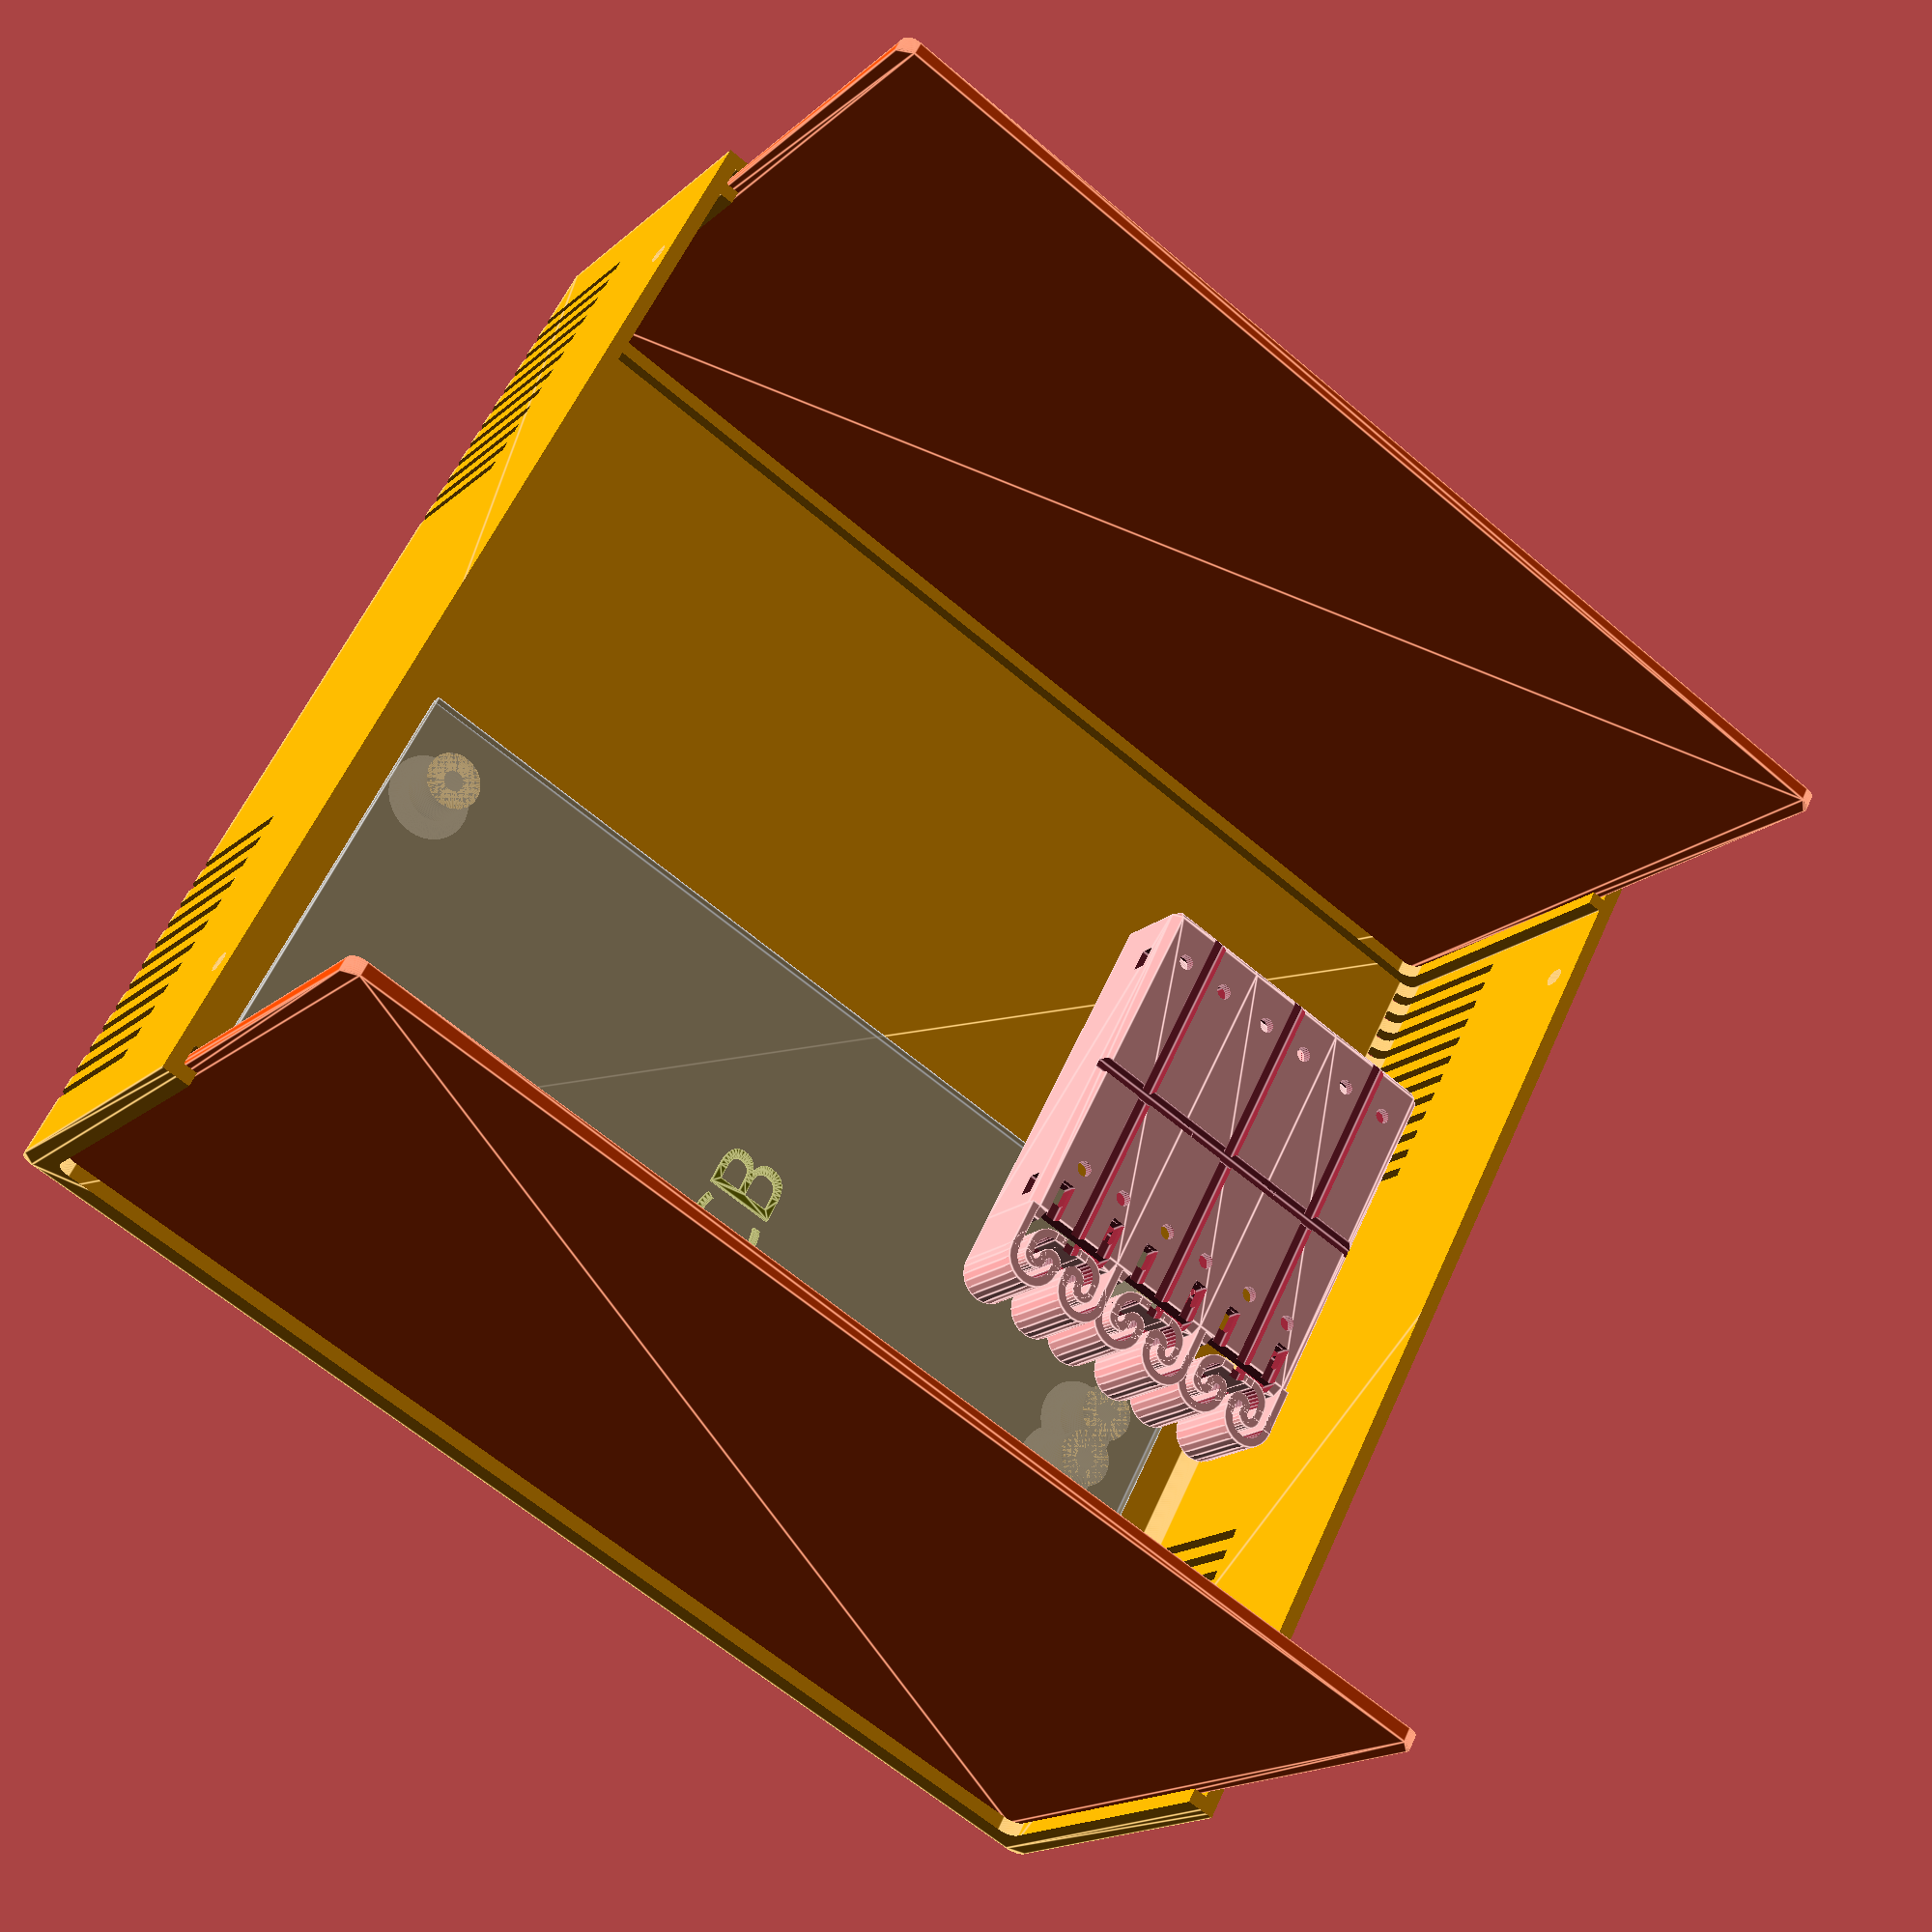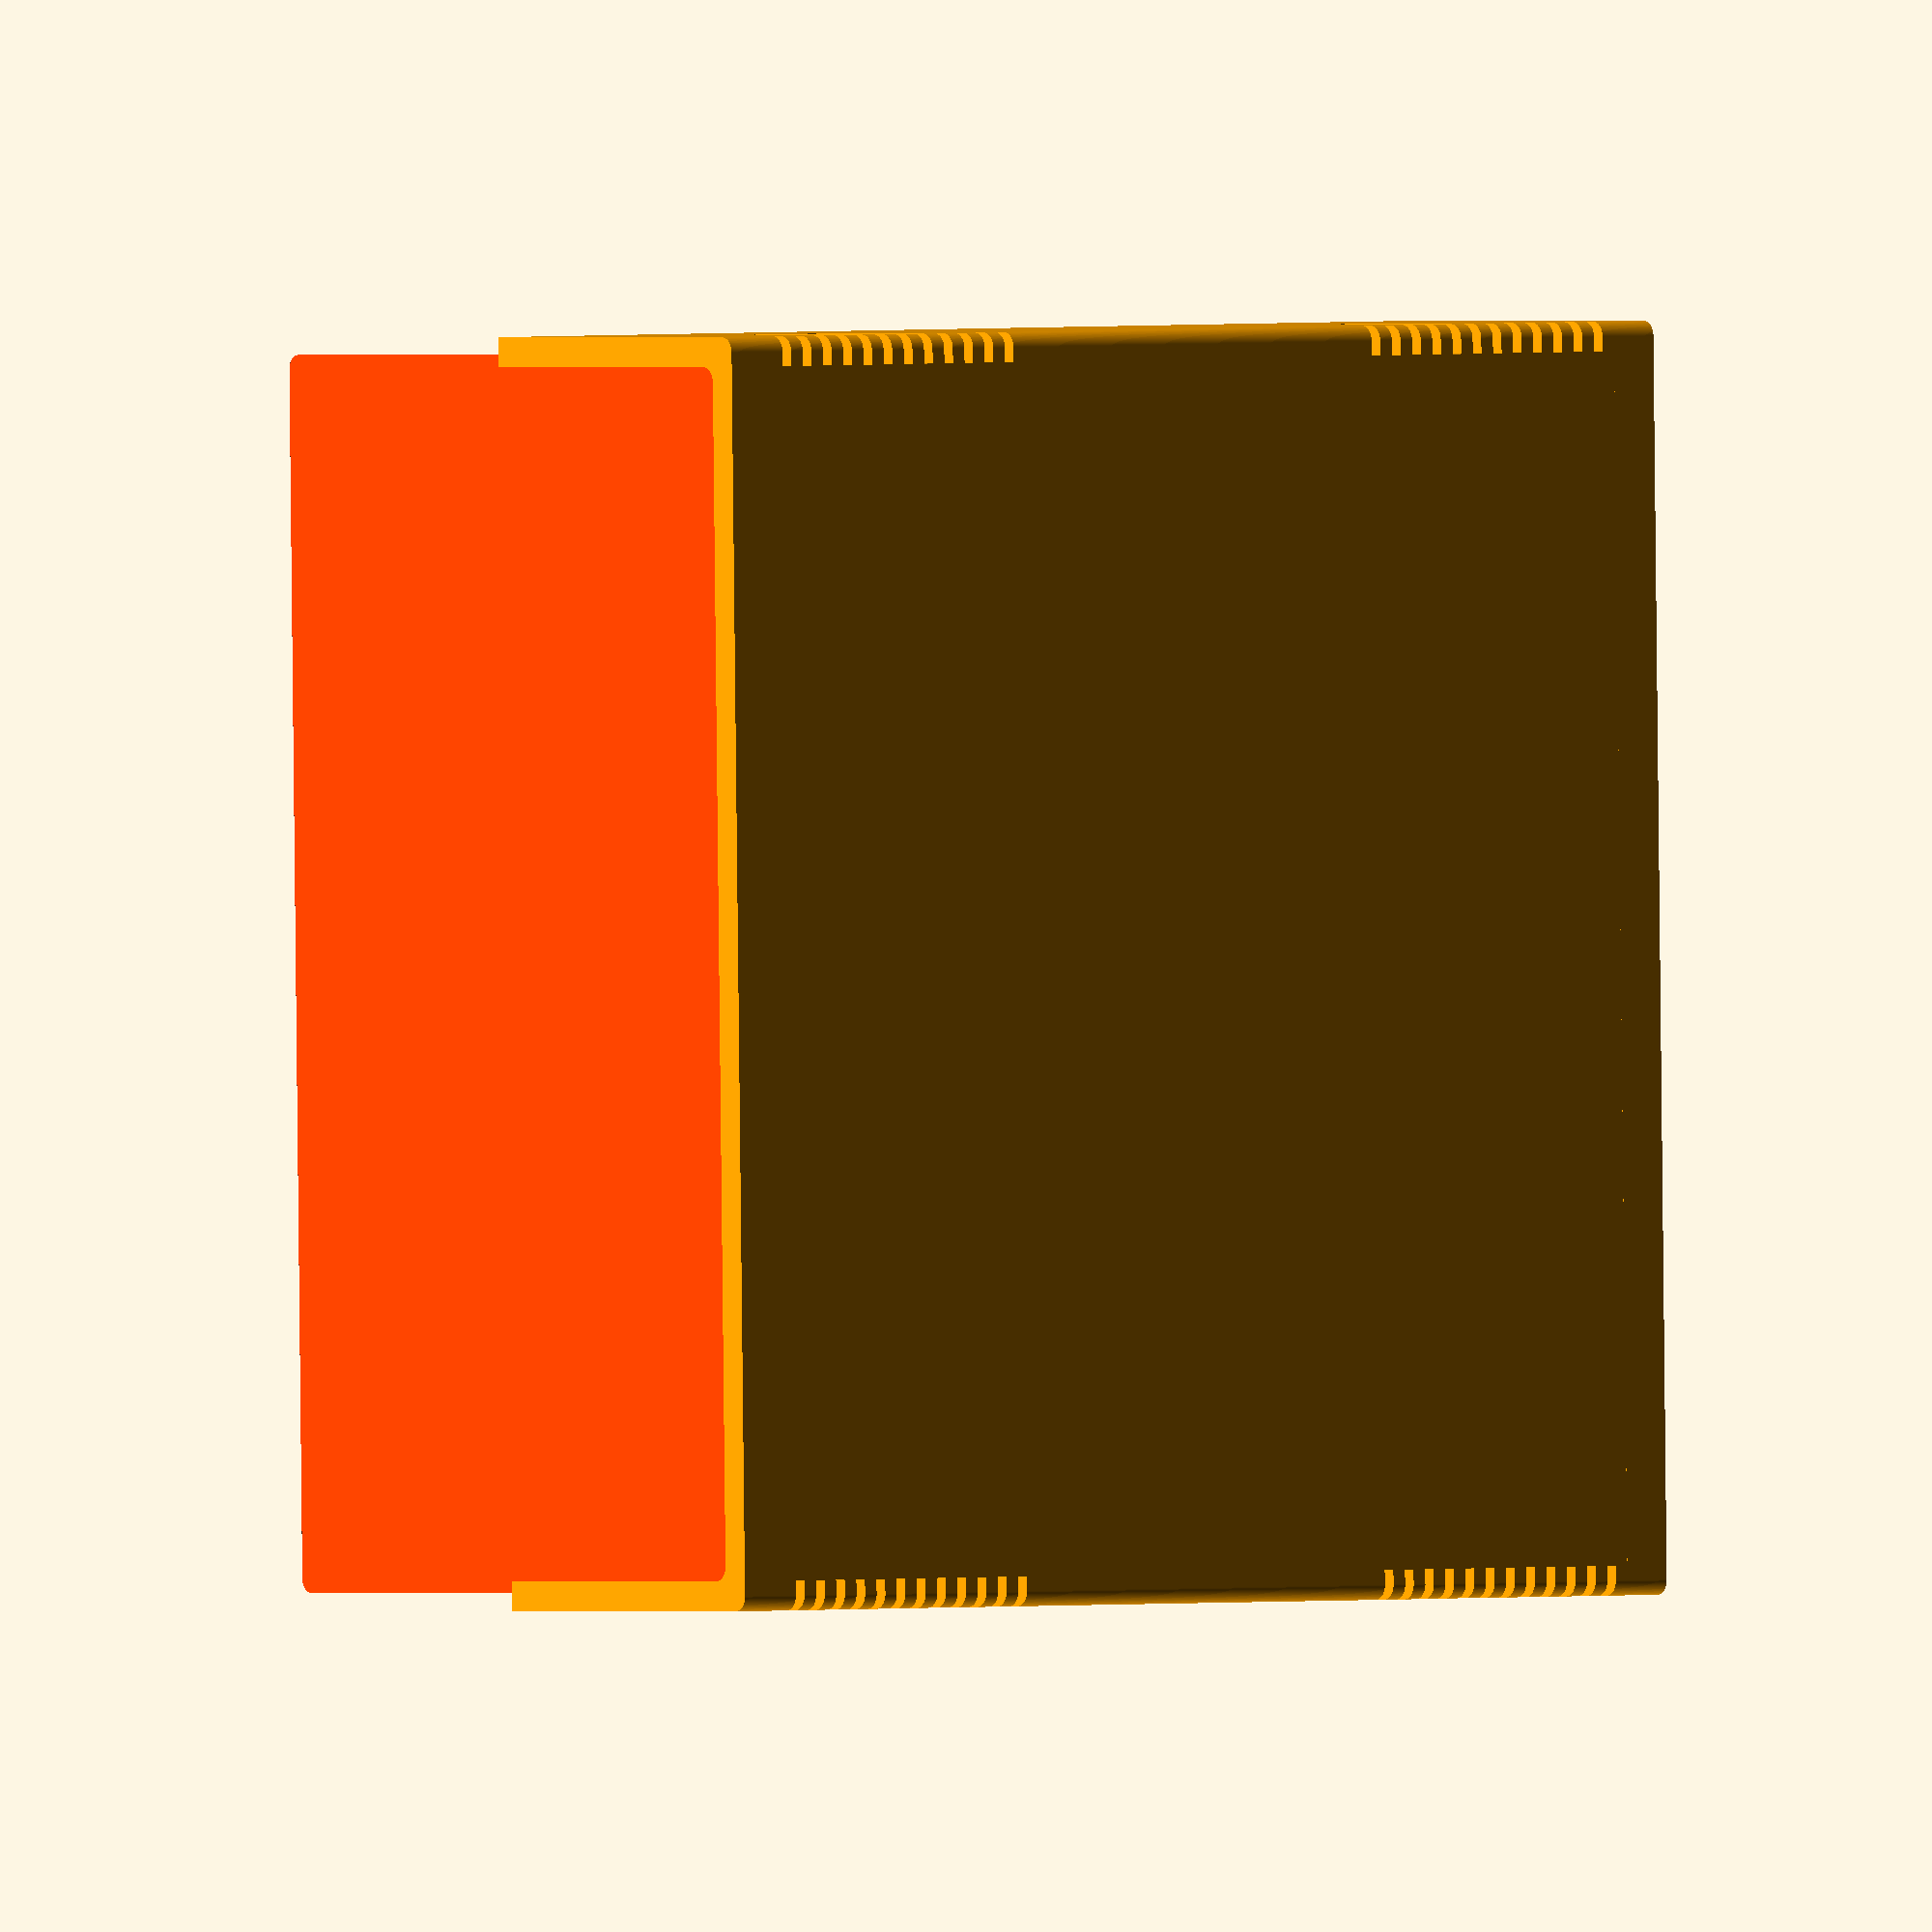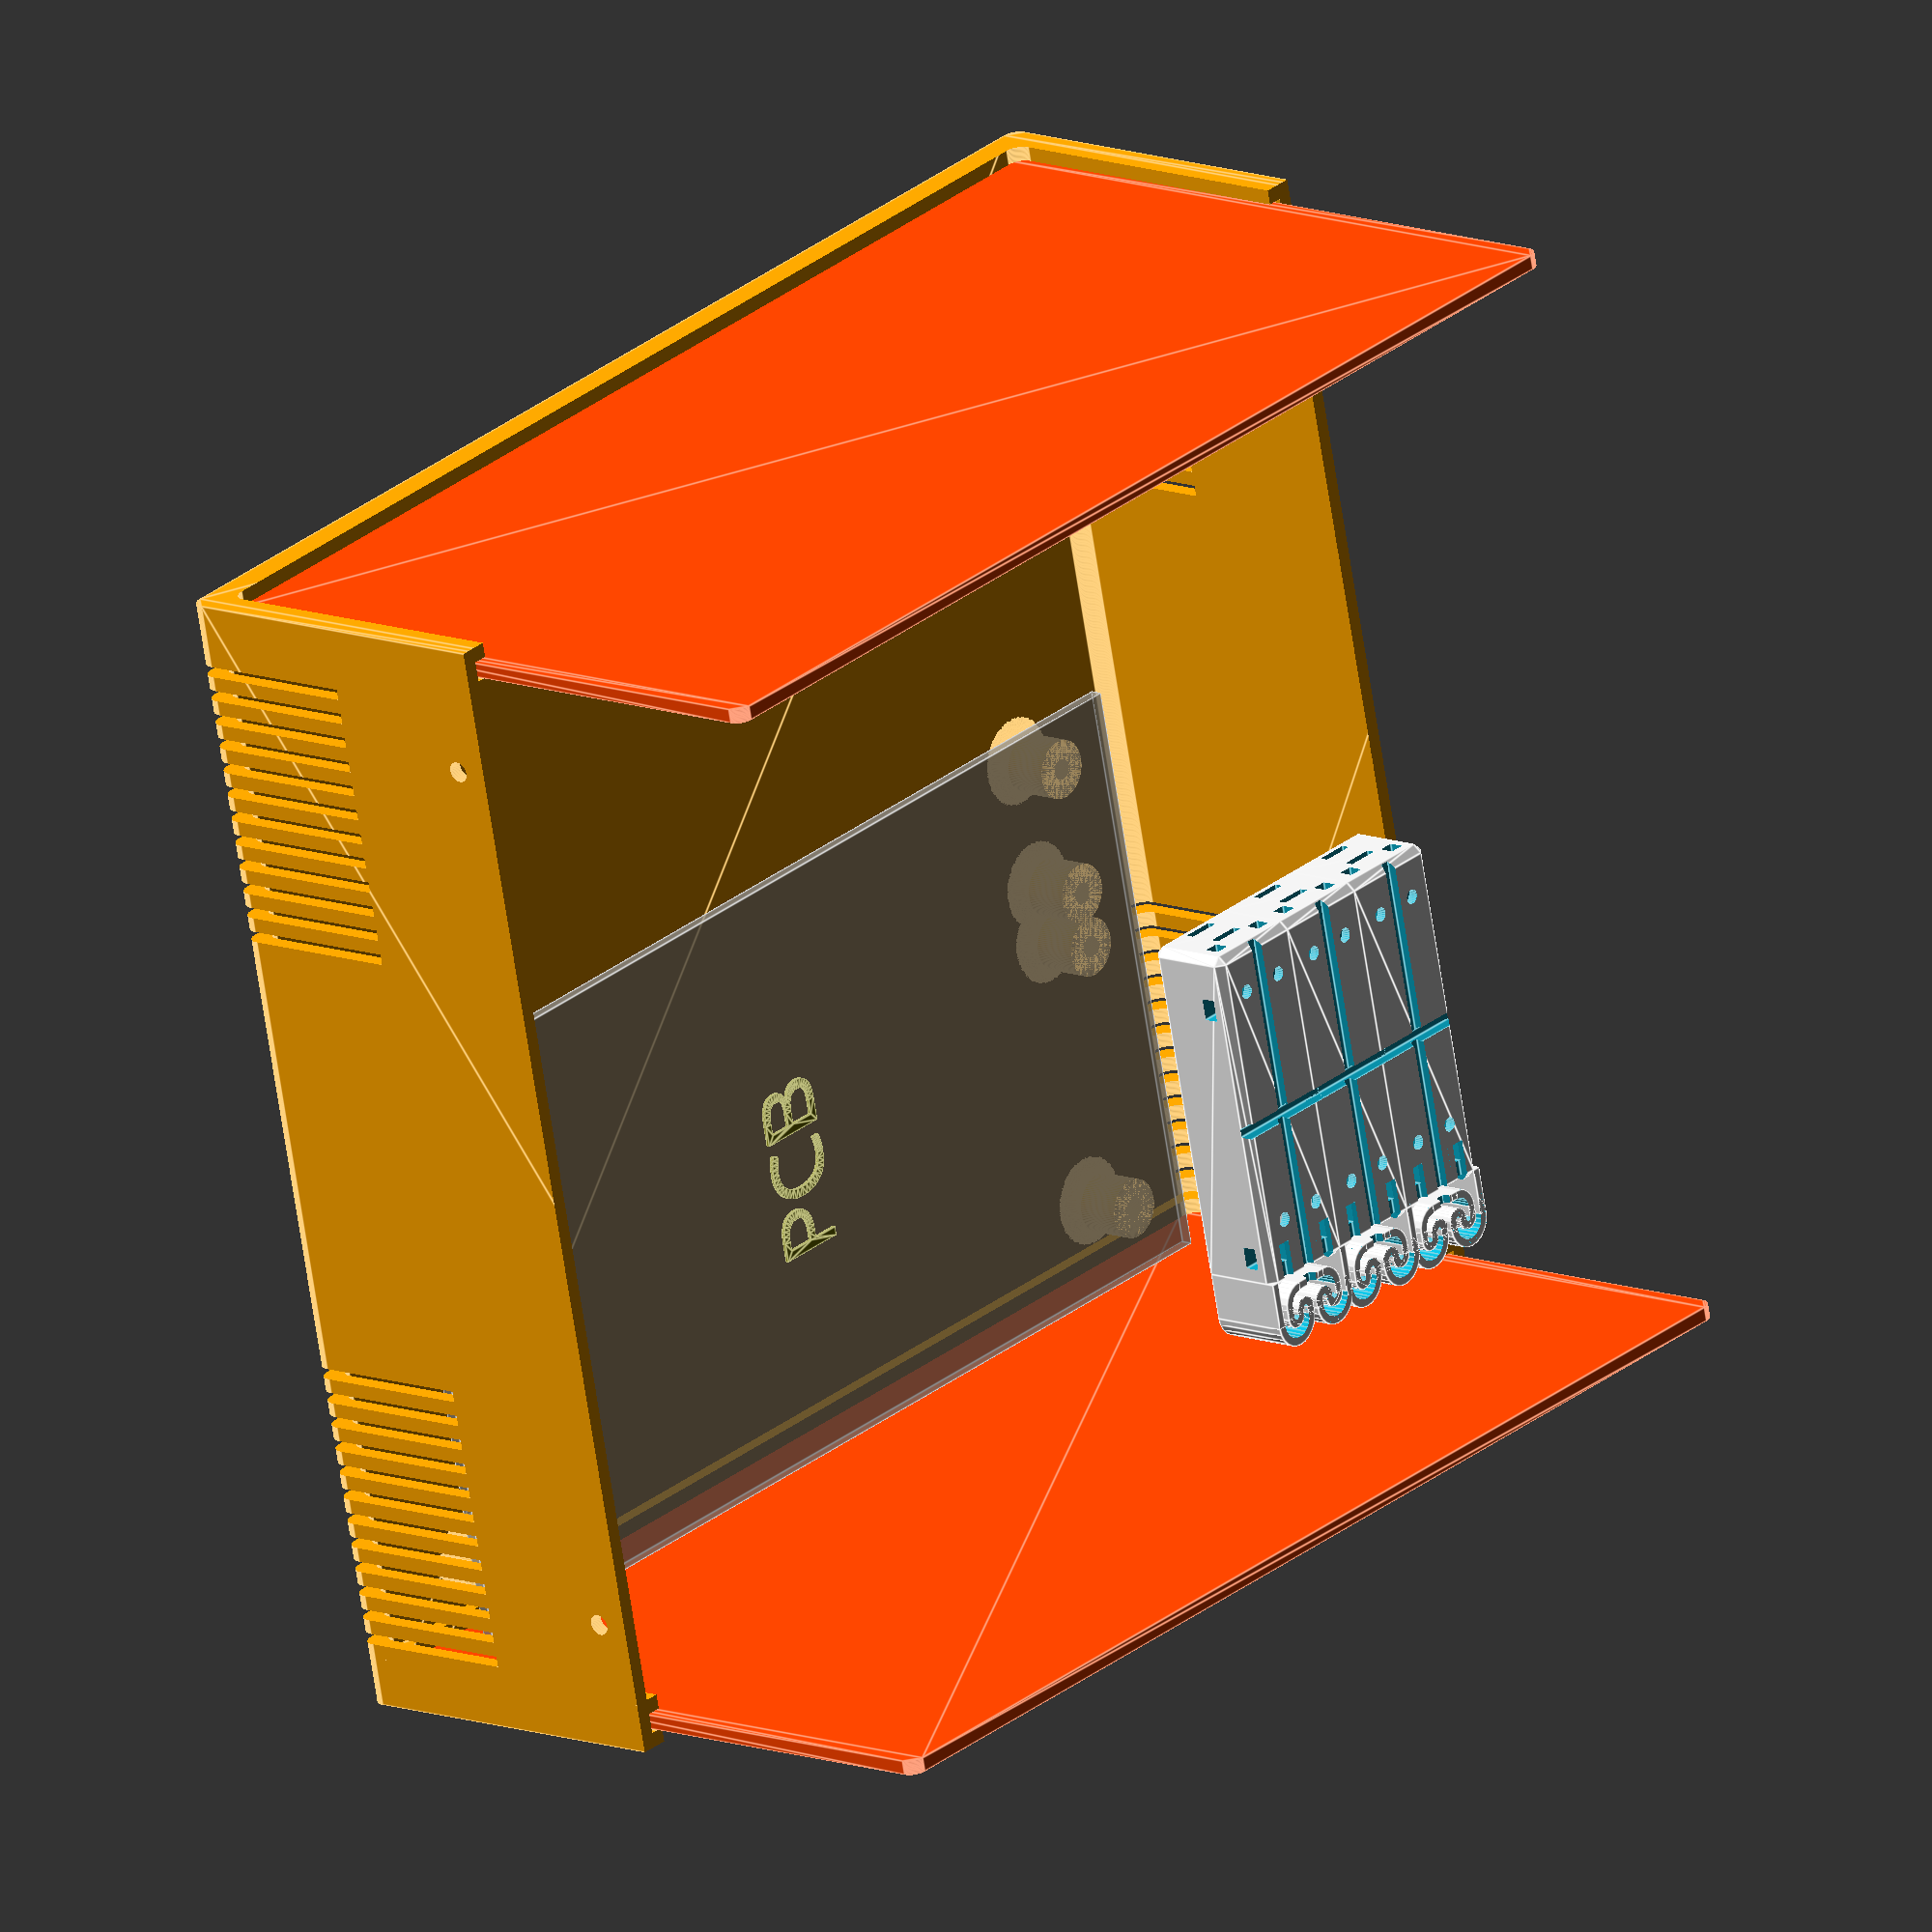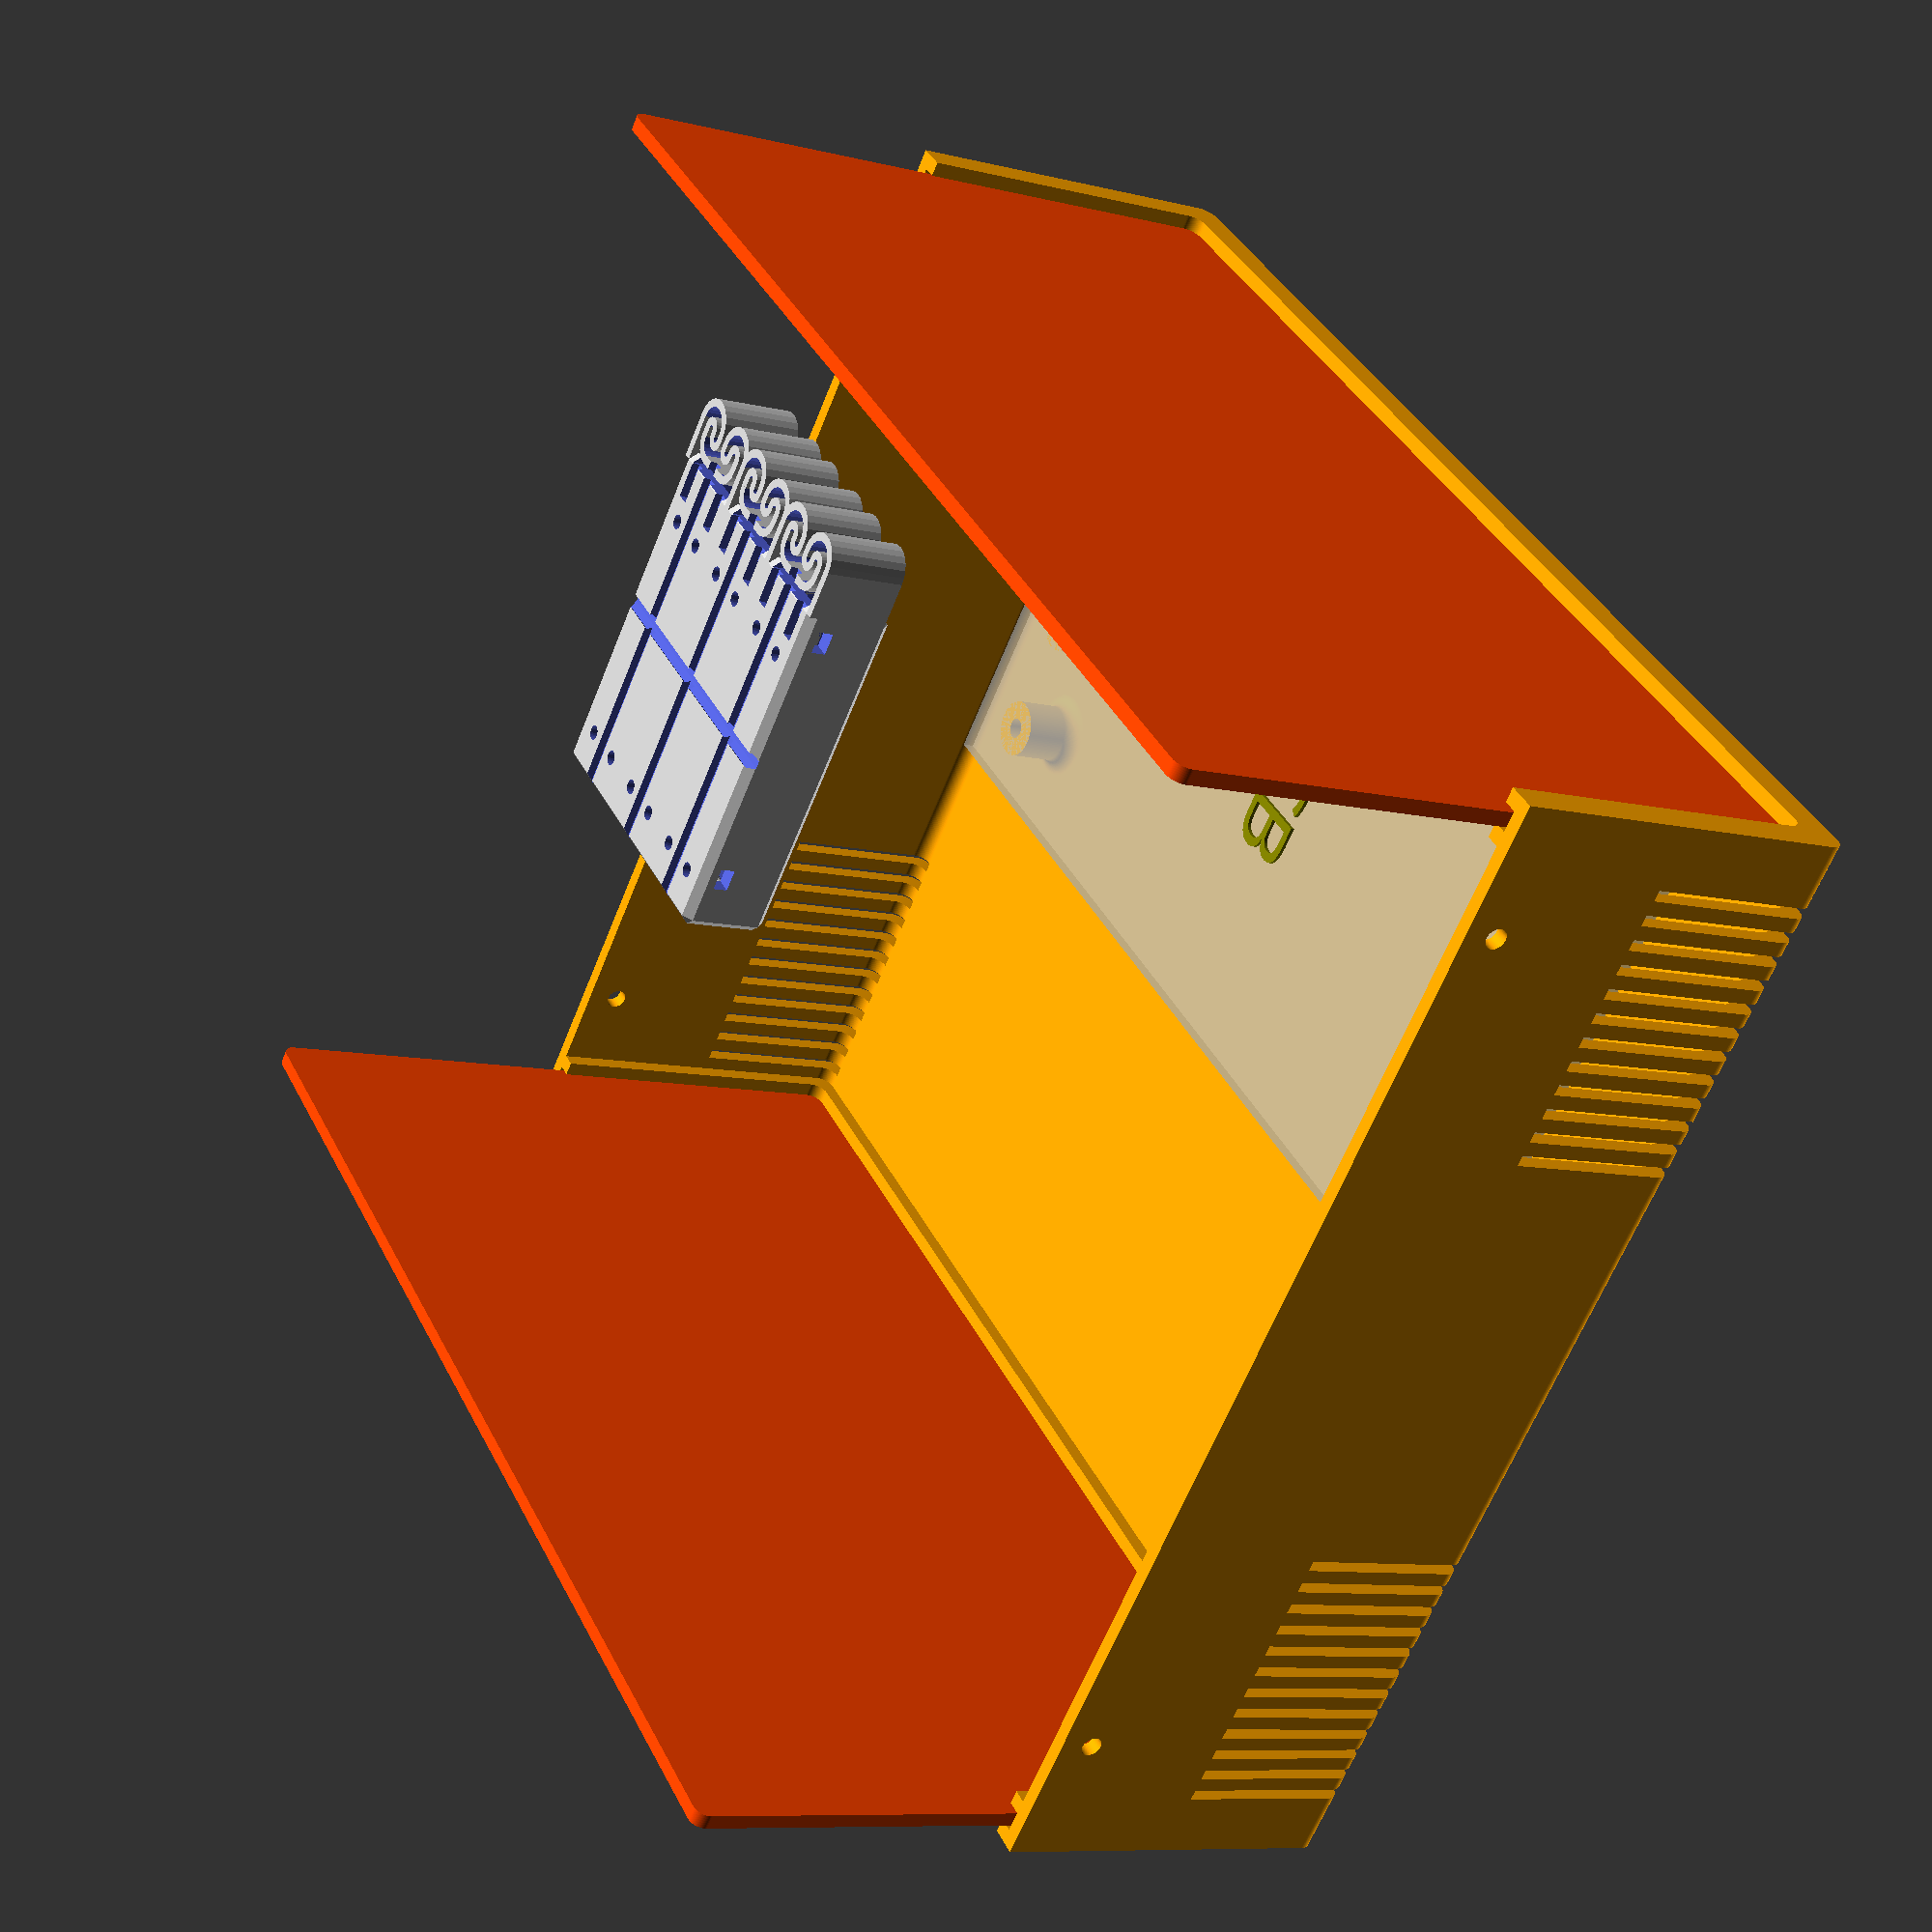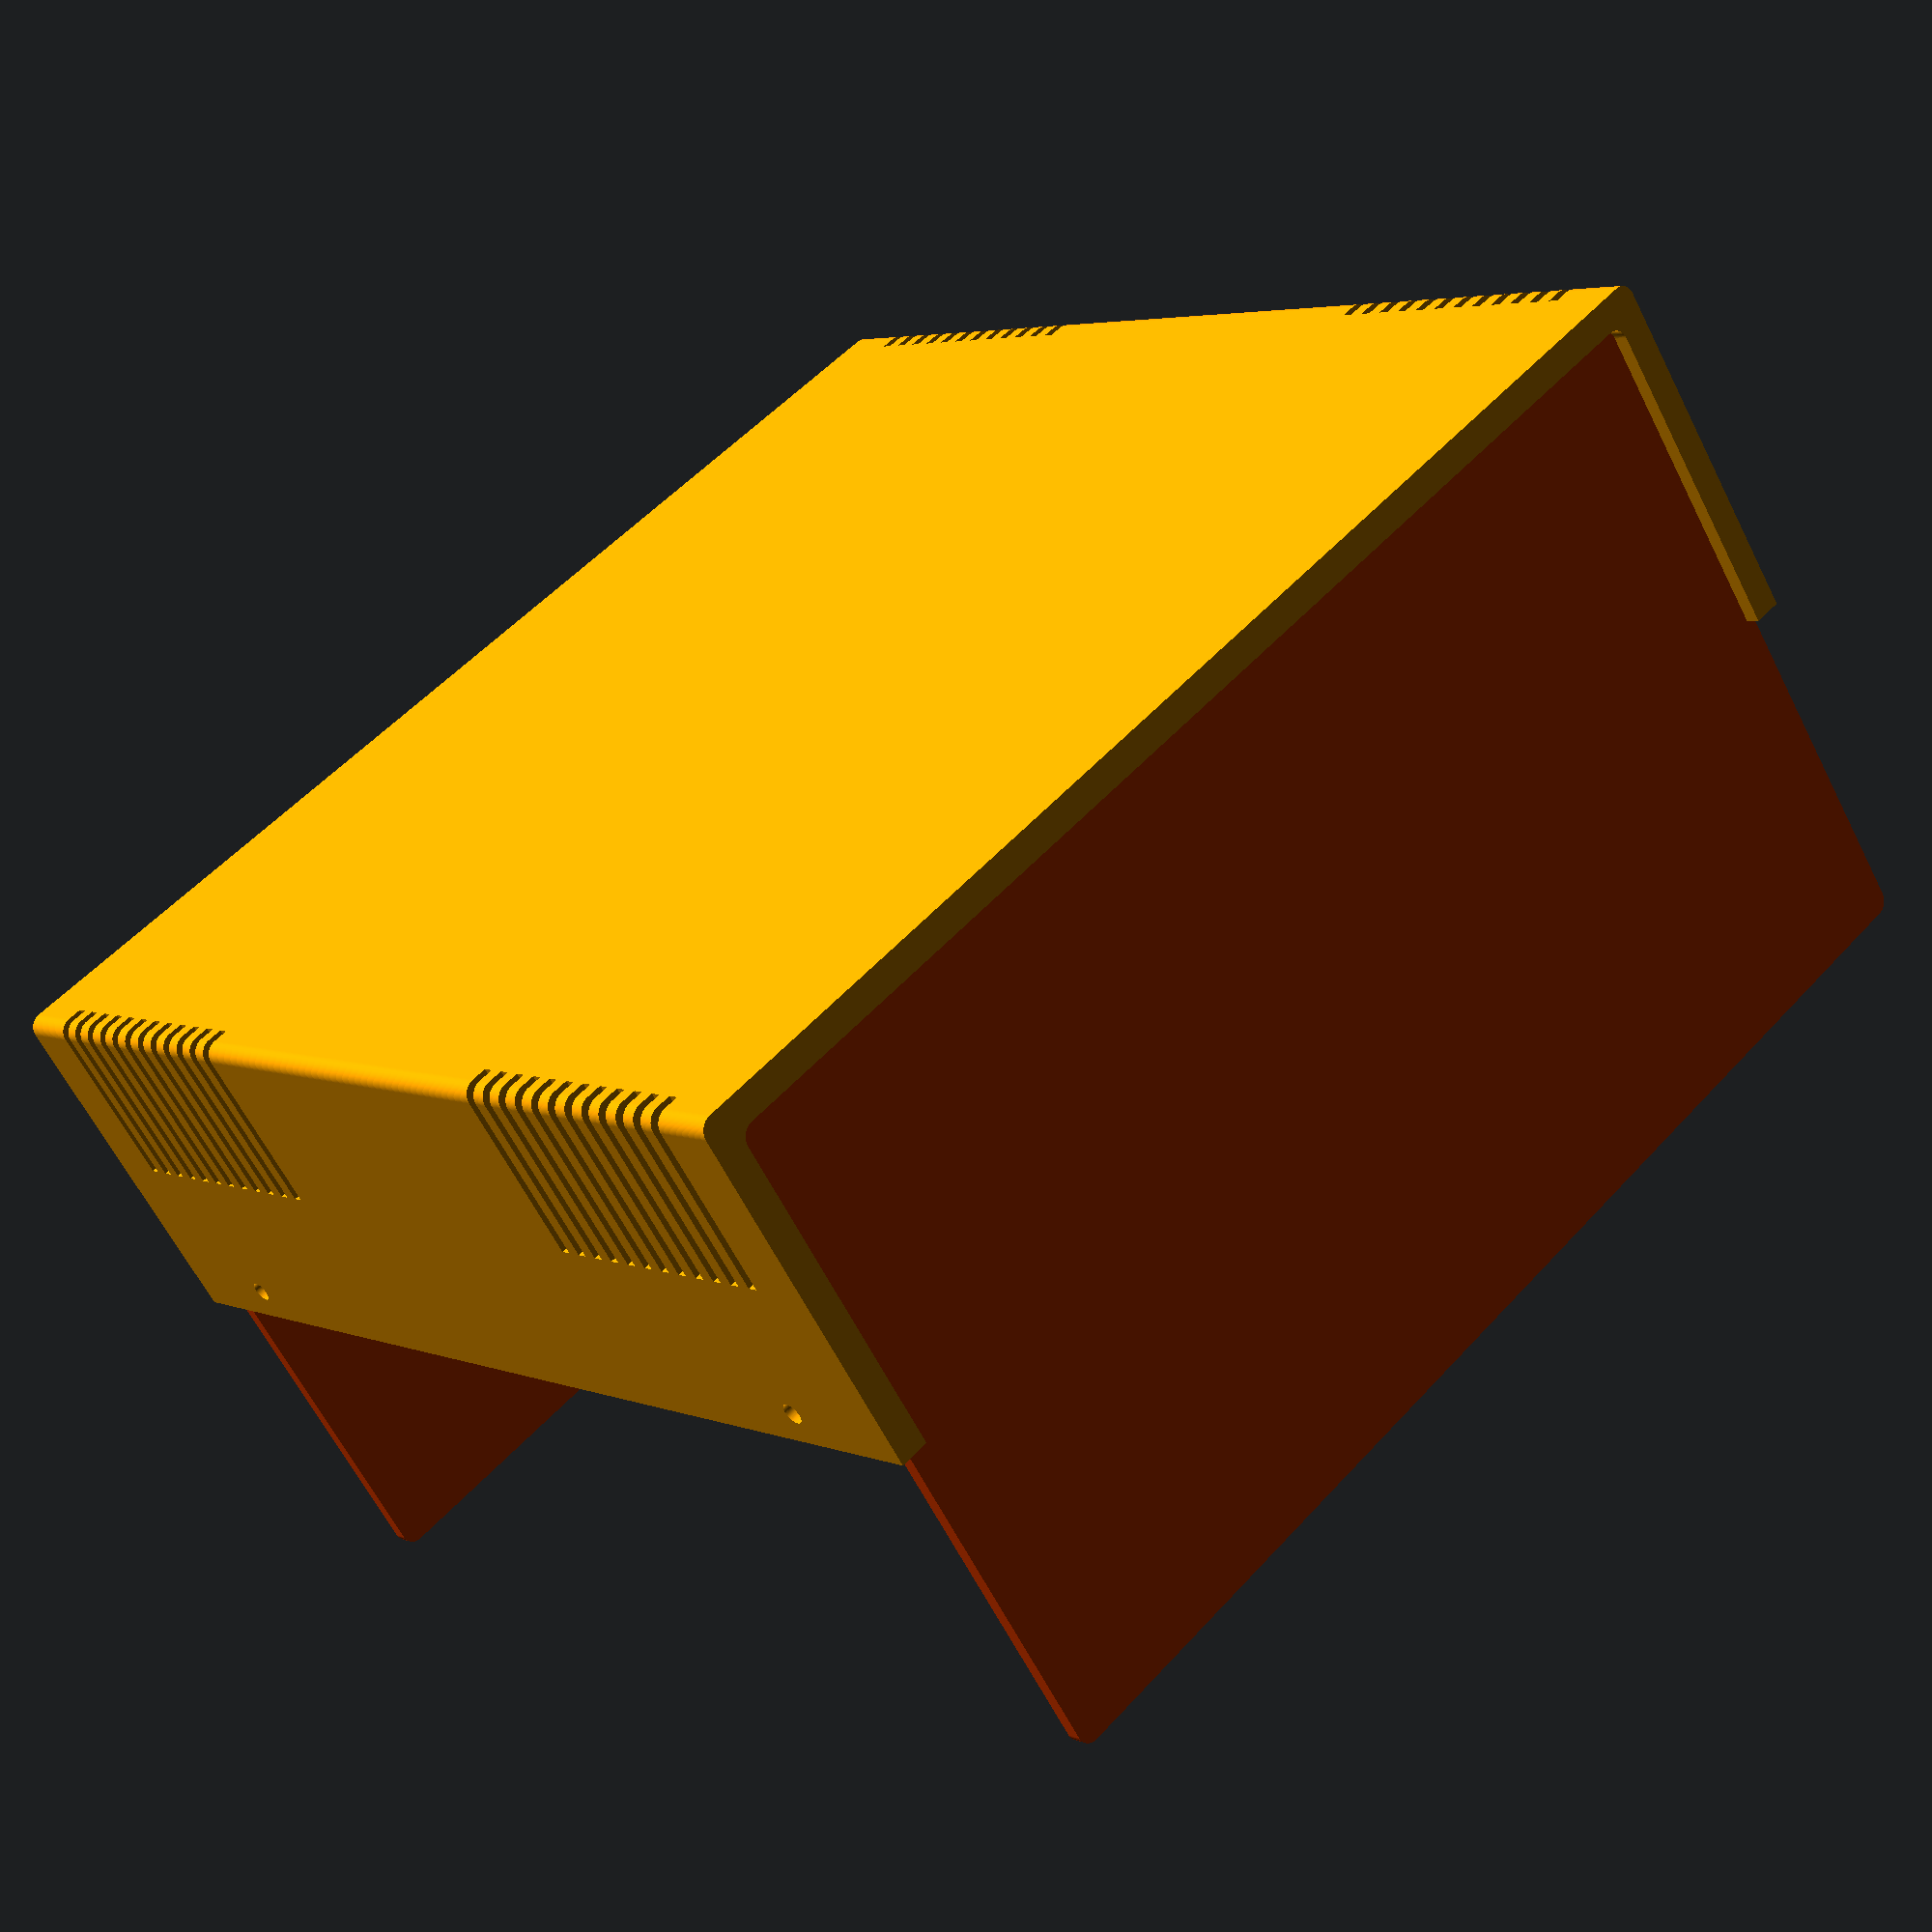
<openscad>
/* Box design originally by:
////////////////////////////////////////////////////////////////////
              -    FB Aka Heartman/Hearty 2016     -
              -   http://heartygfx.blogspot.com    -
              -       OpenScad Parametric Box      -
              -         CC BY-NC 3.0 License       -
////////////////////////////////////////////////////////////////////
Improved by jbebel:
http://github.com/jbebel/Ultimate-Box-Maker
To create a box, start by modifying the numerical parameters in the sections
below. This can be accomplished using a release of OpenSCAD newer than 2015.03.
As of the time of writing, this means that a development snapshot is required.
The Thingiverse Customizer may also potentially work, but at the time of
writing, it was inoperable.
The simplest choice is to hand-edit the .scad file. Feature toggles are
annotated with a comment. The other numerical parameters are measurements in
mm. Everything is parametrized, so if you double all the non-feature parameters
you will double the box size in every dimension. Certain parameters are derived
from other parameters. If you wish to override them, you may, but sensible
defaults have been chosen. Notably the design in this revision is particularly
PCB-centric, in that you should start with your PCB size and adjust the margins
around it to determine the box size. If you care more about the box size, you
can set the Length, Width, and Height explicitly, but read the comments around
them.
Once your box is sized appropriately, you can use the Panel modules to design
the holes and text for the front and back panels. Helper variables are provided
to assist you in positioning these holes relative to the PCB, if your holes are
for PCB-mounted components.
When you are ready to print, adjust the values in the "STL element to export"
section, and export each part one at a time.
Experimental options are provided for a screwless design, but these are
untested. In particular, the box fixation tabs may need thicknesses adjusted
in order to have the appropriate flexibility.
*/

// preview[view:north east, tilt:top diagonal]
//----------------------- Box parameters ---------------------------

/* [Box options] */
// - Wall thickness
Thick = 2;
// - Panel thickness
PanelThick = 2;
// - Font Thickness
FontThick = 0.5;
// - Filet Radius
Filet = 2;
// - 0 for beveled, 1 for rounded
Round = 1; // [0:No, 1:Yes]
// - Printer margin around interior cutouts
CutoutMargin = 0.3;
// - Margin between mating parts
PartMargin = 0.1;
// - PCB feet? (x4)
PCBFeet = 1; // [0:No, 1:Yes]
// - Decorations?
Decorations = 1; // [0:No, 1:Yes]
// - Decorations to ventilation holes
Vent = 1; // [0:No, 1:Yes]
// - Decoration-Holes width (in mm)
Vent_width = 1.5;
// - Tolerance (Panel/rails gap on one edge)
PanelThickGap = CutoutMargin + PartMargin;
PanelVerticalGap = PartMargin;
PanelHorizontalGap = CutoutMargin + PartMargin;


/* [Box Fixation Tabs] */
// - Side screw hole (or snap) diameter
ScrewHole = 2.2606;
// - Screw thread major diameter for outer shell
BoxHole = 2.8448;
// Thickness of fixation tabs
TabThick = 2;
// Back left tab
BLTab = 1; // [0:Bottom, 1:Top]
// Back right tab
BRTab = 1; // [0:Bottom, 1:Top]
// Front left tab
FLTab = 1; // [0:Bottom, 1:Top]
// Front right tab
FRTab = 1; // [0:Bottom, 1:Top]
// EXPERIMENTAL: Snap tabs
SnapTabs = 0; // [0:Screws, 1:Snaps]


/* [PCB options] */
// - PCB Length
PCBLength = 80;
// - PCB Width
PCBWidth = 144;
// - PCB Thickness
PCBThick = 1.6;
// You likely need to maintain |TabThick| margin on the left and right for tabs
// and whatnot.
// - Margin between front panel and PCB
FrontEdgeMargin = 70;
// - Margin between back panel and PCB
BackEdgeMargin = 0;
// - Margin between left wall and PCB
LeftEdgeMargin = 11;
// - Margin between right wall and PCB
RightEdgeMargin = 11;
// - Margin between top of PCB and box top.
TopMargin = 84;


/* [PCB_Feet] */
// - Foot height above box interior
FootHeight = 8;
// - Foot diameter
FootDia = 8;
// - Hole diameter, or peg for screwless design
FootHole = 2.2606; // tap size for #4 coarse-thread
// - EXPERIMENTAL Screwless design
Screwless = 0; // [0:Screws, 1:Screwless]
FootFilet = FootHeight/4;

// Foot centers are specified as distance from PCB back-left corner.
// X is along the "length" axis, and Y is along the "width" axis.
// - Foot 1 distance from back PCB edge
Foot1X = 8.1;
// - Foot 1 distance from left PCB edge
Foot1Y = 8.1;
// - Foot 2 distance from back PCB edge
Foot2X = 8.1;
// - Foot 2 distance from right PCB edge
Foot2YFromEdge = 8.1;
Foot2Y = PCBWidth - Foot2YFromEdge;
// - Foot 3 distance from front PCB edge
Foot3XFromEdge = 8.1;
Foot3X = PCBLength - Foot3XFromEdge;
// - Foot 3 distance from left PCB edge
Foot3Y = 8.1;
// - Foot 4 distance from front PCB edge
Foot4XFromEdge = 8.1;
Foot4X = PCBLength - Foot4XFromEdge;
// - Foot 4 distance from right PCB edge
Foot4YFromEdge = 8.1;
Foot4Y = PCBWidth - Foot4YFromEdge;
// - Foot 5 distance from back PCB edge
Foot5X = 46.1;
// - Foot 5 distance from left PCB edge
Foot5Y = 8.1;
// - Foot 6 distance from front PCB edge
Foot6XFromEdge = 26.1;
Foot6X = PCBLength - Foot6XFromEdge;
// - Foot 6 distance from left PCB edge
Foot6Y = 8.1;

/* [Case_Battery] */
// - Battery height above box interior
BatteryHeight = 8;
// - Battery diameter
BatteryDia = 8;
// - Hole diameter, or peg for screwless design
BatteryHole = 2.2606; // tap size for #4 coarse-thread
BatteryFilet = BatteryHeight/4;
// - Battery Length
BatteryLength = 70;
// - Battery Width
BatteryWidth = 70;
// - Margin between back panel and Battery
BackEdgeMarginBattery = 30;
// - Margin between left wall and Battery
LeftEdgeMarginBattery = 40;

/* [STL element to export] */
// - Top shell
TShell = 0; // [0:No, 1:Yes]
// - Bottom shell
BShell = 1; // [0:No, 1:Yes]
// - Front panel
FPanL = 1; // [0:No, 1:Yes]
// - Back panel
BPanL = 1; // [0:No, 1:Yes]
// - Battery case
BatteryCase = 1; // [0:No, 1:Yes]
// - Panel holes and text
PanelFeatures = 0; // [0:No, 1:Yes]



/* [Hidden] */
// - Shell color
Couleur1 = "Orange";
// - Panel color
Couleur2 = "OrangeRed";
// - Text color
TextColor = "White";
// - making decorations thicker if it is a vent to make sure they go through
// shell
// Add a small number to Thick in case Filet is 0.
Dec_Thick = Vent ? Thick*1.001 + Filet : Thick/2;
// Separate vents with a square pillar by default.
Dec_Spacing = Thick + Vent_width;
// X offset to center of first vent
Dec_Offset = Thick*2 + PanelThick + PanelThickGap*2 + Dec_Spacing - Vent_width/2;

// Resolution based on Round parameter. Set this first number to something
// smaller to speed up processing. It should always be a multiple of 4.
Resolution = Round ? 100: 4;

/* Calculate box dimensions from PCB. If you want a more box-centric design
   where the outer diameter of the box matters more than the margins around
   the PCB you can set these manually. The PCB will still be placedaccording
   to the left and back margins, and if you want to use the screwless box
   design, you will need to set the TopMargin to
   (Height - Thick*2 - FootHeight - PCBThick)
*/
Length = PCBLength + FrontEdgeMargin + BackEdgeMargin + ((Thick + PanelThick + PanelThickGap*2)*2);
Width = PCBWidth + LeftEdgeMargin + RightEdgeMargin + Thick*2;
Height = FootHeight + PCBThick + TopMargin + Thick*2;
echo("Box: ", Length=Length, Width=Width, Height=Height);
// X position inset of mounting holes and tabs
MountInset = Thick*3 + PanelThick + PanelThickGap*2 + ScrewHole*4;

// Calculate panel dimensions from box dimensions.
PanelWidth = Width - Thick*2 - PanelHorizontalGap*2;
PanelHeight = Height - Thick*2 - PanelVerticalGap*2;


/*  Panel Manager
    Use the below 4 modules to produce holes and text on the front and back
    panels. The holes modules should contain instances of SquareHole or
    CylinderHole defined later in this file. The text modules should contain
    instances of LText or CText defined later in this file. It is
    recommended to use variables that you define for your needs to create
    the size and positions of these objects.
*/

// Calculate board-relative positions with respect to the panel, for
// convenience in placing panel elements.
TopOfBoardWRTPanel = FootHeight + PCBThick - PanelVerticalGap;
LeftEdgeOfBoardWRTFPanel = LeftEdgeMargin - PanelHorizontalGap;
LeftEdgeOfBoardWRTBPanel = RightEdgeMargin - PanelHorizontalGap;
// Visible panel edges
PanelBottomEdge = Thick - PanelVerticalGap;
PanelTopEdge = PanelHeight - Thick + PanelVerticalGap;
PanelLeftEdge = Thick - PanelHorizontalGap;
PanelRightEdge = PanelWidth - Thick + PanelHorizontalGap;


// Holes for front panel
module FPanelHoles() {
    // SquareHole(On/Off, Xpos,Ypos,Length,Width,Filet)
    SquareHole(1, LeftEdgeOfBoardWRTFPanel +33, TopOfBoardWRTPanel, 8, 14, 1);
}


// Text for front panel
module FPanelText() {
    // LText(On/Off, Xpos, Ypos, "Font", Size, "Text", "HAlign", "VAlign")
    LText(1, LeftEdgeOfBoardWRTFPanel +27.5, TopOfBoardWRTPanel +17, "Arial Black", 6, "H2O", HAlign="left");
}


// Holes for back panel
module BPanelHoles() {
	// SquareHole(On/Off, Xpos,Ypos,Length,Width,Filet)
    SquareHole(1, LeftEdgeOfBoardWRTBPanel + 14, TopOfBoardWRTPanel, 16, 14, 1);
	CylinderHole(1, LeftEdgeOfBoardWRTBPanel + 70, TopOfBoardWRTPanel + 7.5, 5 + PartMargin*2);
}


// Text for back panel
module BPanelText() {
	// LText(On/Off, Xpos, Ypos, "Font", Size, "Text", "HAlign", "VAlign")
    LText(1, LeftEdgeOfBoardWRTBPanel + 22.5, TopOfBoardWRTPanel + 17, "Arial Black", 6, "LAP");
    LText(1, LeftEdgeOfBoardWRTBPanel + 70, TopOfBoardWRTPanel + 17, "Arial Black", 6, "PWR");
}


// ------- You probably don't need to modify anything below this line. --------


/* Generic rounded box
    Produces a box of the specified dimensions. Corners are rounded
    according to Filet and Resolution parameters.
    Arguments:
    xshrink: the amount to reduce the length on one end compared to the full
        length
    yzshrink: the amount to reduce the width or height on one edge compared
        to the full box
*/
module RoundBox(xshrink=0, yzshrink=0) {
    Filet = (Filet > Thick*2) ? Filet - yzshrink : Filet;
    translate([xshrink, yzshrink, yzshrink]) {
        rotate([90, 0, 90]) {
            linear_extrude(height=Length - xshrink*2) {
                translate([Filet, Filet, 0]) {
                    offset(r=Filet, $fn=Resolution) {
                        square([Width - 2*yzshrink - 2*Filet, Height - 2*yzshrink - 2*Filet]);
                    }
                }
            }
        }
    }
}


/*  MainBox: Main box module
    This module produces the simple main box half. No feet, tabs, vents or
    fixation is applied here.
*/
module MainBox() {
    difference() {
        union() {
            // Makes a hollow box with walls of Thick thickness.
            difference() {
                RoundBox();
                RoundBox(xshrink=Thick, yzshrink=Thick);
            }
            // Makes interior backing for panel as a wall
            difference() {
                RoundBox(xshrink=(Thick + PanelThick + PanelThickGap*2), yzshrink=Thick/2);
                RoundBox(xshrink=(Thick*2 + PanelThick + PanelThickGap*2));
            }
        }
        // Remove the top half
        translate([-Thick, -Thick, Height/2]) {
            cube([Length + Thick*2, Width + Thick*2, Height]);
        }
        // Remove the center for panel visibility.
        RoundBox(xshrink=-Thick, yzshrink=Thick*2);
    }
}


/*  decoration: a single box decoration
*/
module decoration() {
    translate([-Vent_width/2, -Thick, -Thick]) {
        cube([Vent_width, Dec_Thick + Thick, Height/4 + Thick]);
    }
}


/* LeftDecorations: left decorations module
    Produces the decorations/vents for just the left side of the box.
    These can be rotated and translated for the right side.
*/
module LeftDecorations() {
    for (i=[0 : Dec_Spacing : Length/4]) {
        translate([Dec_Offset + i, 0, 0]) {
            decoration();
        }
        translate([Length - Dec_Offset - i, 0, 0]) {
            decoration();
        }
    }
}


/*  Decorations: decorations module
    This module produces the box vents or decorations.
*/
module Decorations() {
    LeftDecorations();
    // Mirror for the right side decorations
    translate([0, Width, 0]) {
        mirror([0, 1, 0]) {
            LeftDecorations();
        }
    }
}


/*  Coque: Shell module
    This module takes no arguments, but produces a box shell. This is half
    the box, including slots for end panels, rounded corners according to
    Filet and Resolution, and vents/decorations according to parameters.
*/
module Coque() {
    color(Couleur1) {
        difference() {
            MainBox();
            if (Decorations) {
                Decorations();
            }
        }
    }
}


/*  tab: tab module
    Produces a single box fixation tab with screw hole or snap button
*/
module tab() {
    translate([0, Thick, Height/2]) {
        rotate([90, 0, 180]) {
            difference() {
                linear_extrude(TabThick) {
                    difference() {
                        circle(r=4*ScrewHole, $fn=6);
                        if (!SnapTabs) {
                            translate([0, ScrewHole*2, 0]) {
                                circle(d=ScrewHole, $fn=100);
                            }
                        }
                    }
                }
                translate([-4*ScrewHole, -ScrewHole, TabThick]) {
                    rotate([90+45, 0, 0]) {
                        cube([8*ScrewHole, 3*ScrewHole, 5*ScrewHole]);
                    }
                }
                translate([-4*ScrewHole, 0, -PartMargin]) {
                    cube([8*ScrewHole,4*ScrewHole,PartMargin*2]);
                }
            }
            if (SnapTabs) {
                translate([0, ScrewHole*2, PartMargin]) {
                    difference() {
                        sphere(d=(ScrewHole - PartMargin*2), $fn=100);
                        translate([0, 0, ScrewHole/2 + TabThick/2]) {
                            cube(ScrewHole, center=true);
                        }
                    }
                }
            }
        }
    }
}


/*  Tabs: tabs module
    This module produces the wall fixation box tabs.
    Tabs are produced according to the parameters for XXTab indicating top
    or bottom.
    Arguments:
        top: 0 for bottom shell tabs. 1 for top shell tabs. defaults to bottom.
*/
module Tabs(top=0) {
    color(Couleur1) {
        if (BLTab == top) {
            translate([MountInset, 0, 0]) {
                tab();
            }
        }
        if (FLTab == top) {
            translate([Length - MountInset, 0, 0]) {
                tab();
            }
        }
        if (BRTab == top) {
            translate([MountInset, Width, 0]) {
                rotate([0, 0, 180]) {
                    tab();
                }
            }
        }
        if (FRTab == top) {
            translate([Length - MountInset, Width, 0]) {
                rotate([0, 0, 180]) {
                    tab();
                }
            }
        }
    }
}


/*  hole: hole module
    Produces a box hole for fixation. This is either a cylinder for a screw
    or a semispherical indention for snap tabs.
*/
module hole() {
    if (SnapTabs) {
        translate([0, -Thick, Height/2 - 2*ScrewHole]) {
            sphere(d=ScrewHole, $fn=100);
        }
    }
    else {
        translate([0, Thick, Height/2 - 2*ScrewHole]) {
            rotate([90, 0, 0]) {
                cylinder(Thick*3, d=BoxHole, $fn=100);
            }
        }
    }
}


/*  Holes: holes module
    This module produces the holes necessary in the box fixation tabs and in
    the wall of the box for the corresponding tabs to affix to. Holes are
    produced according to the parameters for XXTab indicating top or bottom.
    Arguments:
        top: 0 for bottom shell holes. 1 for top shell holes. defaults to
            bottom.
*/
module Holes(top=0) {
    color(Couleur1) {
        if (BRTab != top) {
            translate([MountInset, Width, 0]) {
                hole();
            }
        }
        if (FRTab != top) {
            translate([Length - MountInset, Width, 0]) {
                hole();
            }
        }
        if (BLTab != top) {
            translate([MountInset, 0, 0]) {
                rotate([0, 0, 180]) {
                    hole();
                }
            }
        }
        if (FLTab != top) {
            translate([Length - MountInset, 0, 0]) {
                rotate([0, 0, 180]) {
                    hole();
                }
            }
        }
    }
}

/*  PCB: PCB module
    Produces the model of the PCB using parameters for its size and thickness.
    The text PCB is placed on top of the board. This is called by the Feet()
    module with the % modifier which makes this module translucent and only
    viewed in preview mode.
*/
module PCB() {
    translate([0, 0, FootHeight]) {
        cube([PCBLength, PCBWidth, PCBThick]);
        translate([PCBLength/2, PCBWidth/2, PCBThick]) {
            color("Olive") {
                linear_extrude(height=FontThick) {
                    text("PCB", font="Arial black", halign="center", valign="center");
                }
            }
        }
    }
}


/*  foot module
    Produces a single foot for PCB mounting.
*/
module foot(top=0) {
    color(Couleur1) {
        rotate_extrude($fn=100) {
            difference() {
                union() {
                    if (Screwless && top) { // Foot with TopMargin height
                        square([FootDia/2 + FootFilet, TopMargin]);
                    }
                    else if (Screwless && !top) { // Foot for PCB peg
                        square([FootDia/2 + FootFilet, FootHeight + PCBThick*2]);
                    }
                    else if (!Screwless && !top) { // Foot with screw hole
                        translate([FootHole/2 + CutoutMargin, 0, 0]) {
                            square([(FootDia - FootHole)/2 - CutoutMargin + FootFilet, FootHeight]);
                        }
                    }
                }
                translate([FootDia/2 + FootFilet, FootFilet, 0]) {
                    offset(r=FootFilet, $fn=Resolution) {
                        square(Height);
                    }
                }
                if (Screwless && !top) { // Remove around peg
                    translate([FootHole/2 - PartMargin, FootHeight]) {
                        polygon([[0, 0],
                                 [FootDia/2, 0],
                                 [FootDia/2, PCBThick*3],
                                 [-FootHole/3, PCBThick*3],
                                 [0, PCBThick]
                                ]
                        );
                    }
                }
                if (Screwless && top) { // Remove hole for peg
                    translate([-FootHole/2, TopMargin - PCBThick, 0]) {
                        polygon([[0, 0],
                                 [(FootHole*5/6 + CutoutMargin), 0],
                                 [(FootHole + CutoutMargin), PCBThick],
                                 [(FootHole + CutoutMargin), PCBThick*2],
                                 [0, PCBThick*2],
                                ]
                        );
                    }
                }

            }
        }
    }
}


/*  Feet module
    Combines four feet to form mounting platform for PCB.
    A model of the PCB is included with the background modifier. It is
    translucent but visible in the preview, but not in the final render.
    No arguments are used, but parameters provide the PCB and foot dimensions.
*/
module Feet(top=0) {
    translate([BackEdgeMargin + Thick + PanelThick + PanelThickGap*2, LeftEdgeMargin + Thick, Thick]) {
        if (!top) {
            %PCB();
        }

        if (Screwless || !top ) {
            translate([Foot1X, Foot1Y]) {
                foot(top=top);
            }
            translate([Foot2X, Foot2Y]) {
                foot(top=top);
                }
            translate([Foot3X, Foot3Y]) {
                foot(top=top);
                }
            translate([Foot4X, Foot4Y]) {
                foot(top=top);
            }
			translate([Foot5X, Foot5Y]) {
                foot(top=top);
            }
			translate([Foot6X, Foot6Y]) {
                foot(top=top);
            }
        }
    }
}

/*  TopShell: top shell module
    Produces the top shell, including requested fixation tabs and holes
    Model is rotated and translated to the appropriate position.
*/
module TopShell() {
    translate([0, 0, Height + 0.2]) {
        mirror([0, 0, 1]) {
            difference() {
                union() {
                    Coque();
                    Tabs(top=1);
                    if (Screwless && PCBFeet) {
                       Feet(top=1);
                    }
                }
                Holes(top=1);
            }
        }
    }
}


/*  BottomShell: bottom shell module
    Produces the bottom shell, including requested fixation tabs, holes,
    and PCB feet.
*/
module BottomShell() {
    difference() {
        union() {
            Coque();
            Tabs();
            if (PCBFeet) {
               Feet(top=0);
            }
        }
        Holes();
    }
}


/*  Panel module
    Produces a single panel with potentially rounded corners. Takes no
    arguments but uses the global parameters.
*/
module Panel() {
    Filet = (Filet > Thick*2) ? Filet - Thick - PanelVerticalGap : Filet - PanelVerticalGap;
    echo("Panel:", Thick=PanelThick, PanelWidth=PanelWidth, PanelHeight=PanelHeight, Filet=Filet);
    translate([Filet, Filet, 0]) {
        offset(r=Filet, $fn=Resolution) {
            square([PanelWidth - Filet*2, PanelHeight - Filet*2]);
        }
    }
}


/*  Cylinder Hole module
    Produces a cylinder for use as a holein a panel
    Arguments:
    OnOff: Rendered only if 1
    Cx: X position of hole center
    Cy: Y position of hole center
    Cdia: diameter of hole
*/
module CylinderHole(OnOff, Cx, Cy, Cdia) {
    if (OnOff) {
        echo("CylinderHole:", Cx=Cx, Cy=Cy, Cdia=Cdia + CutoutMargin*2);
        translate([Cx, Cy, 0]) {
            circle(d=Cdia + CutoutMargin*2, $fn=100);
        }
    }
}


/*  Square Hole module
    Produces a rectangular prism with potentially rounded corner for use as
    a hole in a panel
    Arguments:
    OnOff: Rendered only if 1
    Sx: X position of bottom left corner
    Sy: Y position of bottom left corner
    Sl: width of rectangle
    Sw: height of rectangle
    Filet: radius of rounded corner
*/
module SquareHole(OnOff, Sx, Sy, Sl, Sw, Filet) {
    if (OnOff) {
        Offset = Filet + CutoutMargin;
        echo("SquareHole:", Sx=Sx - CutoutMargin, Sy=Sy - CutoutMargin,
             Sl=Sl + CutoutMargin*2, Sw=Sw + CutoutMargin*2, Filet=Offset);
        translate([Sx + Filet, Sy + Filet, 0]) {
            offset(r=Offset, $fn=Resolution) {
                square([Sl - Filet*2, Sw - Filet*2]);
            }
        }
    }
}


/*  LText module
    Produces linear text for use on a panel
    Arguments:
    OnOff: Rendered only if 1
    Tx: X position of bottom left corner of text
    Ty: Y position of bottom left corner of text
    Font: Font to use for text
    Size: Approximate Height of text in mm.
    Content: The text
    HAlign: Text horizontal alignment. Defaults to "center". "left" and
        "right" available.
    VAlign: Text vertical alignment. Defaults to "baseline". "top",
        "center", and "bottom" available.
*/
module LText(OnOff,Tx,Ty,Font,Size,Content, HAlign="center", VAlign="baseline") {
    if (OnOff) {
        echo("LText:", Tx=Tx, Ty=Ty, Font=Font, Size=Size, Content=Content, HAlign=HAlign, VAlign=VAlign);
        translate([Tx, Ty, PanelThick]) {
            linear_extrude(height=FontThick) {
                text(Content, size=Size, font=Font, halign=HAlign, valign=VAlign);
            }
        }
    }
}


/*  CText module
    Produces circular text for a panel
    OnOff:Rendered only if 1
    Tx: X position of text
    Ty: Y position of text
    Font: Font to use for text
    Size: Approximate height of text in mm
    TxtRadius: Radius of text
    Angl: Arc angle
    Turn: Starting angle
    Content: The text
*/
module CText(OnOff, Tx, Ty, Font, Size, TxtRadius, Angl, Turn, Content) {
    if (OnOff) {
        echo("CText:", Tx=Tx, Ty=Ty, Font=Font, Size=Size,
             TxtRadius=TxtRadius, Turn=Turn, Content=Content);
        Angle = -Angl / (len(Content) - 1);
        translate([Tx, Ty, PanelThick]) {
            for (i= [0 : len(Content) - 1] ) {
                rotate([0, 0, i*Angle + 90 + Turn]) {
                    translate([0, TxtRadius, 0]) {
                        linear_extrude(height=FontThick) {
                            text(Content[i], size=Size, font=Font, halign="center");
                        }
                    }
                }
            }
        }
    }
}


/*  FPanL module
    Produces the front panel. No arguments are used, but this module imports
    FPanelHoles() and FPanelText() which must be edited to produce holes and
    text for your box.
*/
module FPanL() {
    translate([Length - (Thick + PanelThickGap + PanelThick),
               Thick + PanelHorizontalGap,
               Thick + PanelVerticalGap]) {
        rotate([90, 0, 90]) {
            color(Couleur2) {
                linear_extrude(height=PanelThick) {
                    difference() {
                        Panel();
                        if (PanelFeatures) {
                            FPanelHoles();
                        }
                    }
                }
            }
            color(TextColor) {
                if (PanelFeatures) {
                    FPanelText();
                }
            }
        }
    }
}


/*  BPanL module
    Produces the back panel. No arguments are used, but this module imports
    BPanelHoles() and BPanelText() which must be edited to produce holes and
    text for your box.
*/
module BPanL() {
    translate([Thick + PanelThickGap + PanelThick,
               Thick + PanelHorizontalGap + PanelWidth,
               Thick + PanelVerticalGap]) {
        rotate([90, 0, 270]) {
            color(Couleur2) {
                linear_extrude(height=PanelThick) {
                    difference() {
                        Panel();
                        if (PanelFeatures) {
                            BPanelHoles();
                        }
                    }
                }
            }
            color(TextColor) {
                if (PanelFeatures) {
                    BPanelText();
                }
            }
        }
    }
}

// build a cube with chamfered edges
module chamfered_cube(size,d=1){
	hull(){
		translate([d,d,0])cube(size-2*[d,d,0]);
		translate([0,d,d])cube(size-2*[0,d,d]);
		translate([d,0,d])cube(size-2*[d,0,d]);
	}
}


// draw an arc width height h between radius r1..r2 and angles a1..a2
module arc(r1,r2,h,a1=0,a2=0){
    if(a2-a1<=180){
		difference(){
			cylinder(r=r2,h=h);
			translate([0,0,-1]){
				cylinder(r=r1,h=h+2);
			}
			rotate(a2){
				translate([-r1-r2,0,-1]){
					cube([2*(r1+r2),2*(r1+r2),h+2]);
				}
			}
			rotate(a1+180){
				translate([-r1-r2,0,-1]){
					cube([2*(r1+r2),2*(r1+r2),h+2]);
				}
			}
        }
	} else {
        difference(){
            cylinder(r=r2,h=h);
			translate([0,0,-1]){
				cylinder(r=r1,h=h+2);
			}
			intersection(){
				rotate(a2){
					translate([-r1-r2,0,-1]){
						cube([2*(r1+r2),2*(r1+r2),h+2]);
					}
				}
				rotate(a1+180){
					translate([-r1-r2,0,-1]){
						cube([2*(r1+r2),2*(r1+r2),h+2]);
					}
				}
			}
		}
	}
}

/////////////////////////////////////////////////////////////////////////////////
// sline - generate a "snake line" of width w and height h 
// with a arbitrary sequence of segments defined by a radius and a turning angle
//
//   angle[i] > 0  left turn / counter-clockwise
//   angle[i] < 0  left turn / clockwise
//   angle[i] = 0  straight segment with length radius[i]
//
/////////////////////////////////////////////////////////////////////////////////
// Heinz Spiess, 2014-09-06 (CC BY-SA)
/////////////////////////////////////////////////////////////////////////////////
module sline(angle,radius,i,w,h){
	scale([angle[i]>=0?1:-1,1,1]){
		r = abs(radius[i]);
		a = angle[i];
		translate([a?r:0,0,0]){
			translate([-w/2,-r-0.01,0]){
				cube([w,0.02,h]); // tiny overlap!
			}
			if(a){
				arc(r-w/2,r+w/2,0,a,h=h);
			} else if(r>0){
				translate([-w/2,-r,0]){
					cube([w,r,h]);
				}
			}
			if(i+1<len(angle)){
				rotate(angle[i]){
					translate([a?-r:0,a?0:-r,0]){
						sline(angle,radius,i+1,w,h);
					}
				}
			}
		}
	}
}

//////////////////////////////////////////////////////////////////////////////////
//
//  FLEXBATTER:  Flexing battery holder with integrated plastic spring
//
//////////////////////////////////////////////////////////////////////////////////
module flexbatter(n=1,l=65,d=18,hf=0.75,r=4,shd=3,eps=0.28,el=0,xchan=[1/4,3/4],$fn=24){
	ew=0.56;   // extrusion width
	eh=0.25;   // extrusion height
	w = 4*ew;  // case wall thickness
	ws = 2*ew; // spring wall thickness
	ch = w-ws; // edge chamfering
	deepen=0; //deepening for side grip of batteries
	//el = 0;  // extra length in spring
	//eps = 0.28;
	//shd = 3; // screw hole diameter
	//hf=0.75;
	//xchan=[1/4,3/4]; // relative position of traversal wire channels

	r = d/5+2*ws; // linear spring length (depends on sline() call!)

	for(i=[0:n-1]){
		translate([0,i*(d+w+ws),0]){ // generate n battery cases
			difference(){
				union(){
					difference(){
						// main body
						translate([0,-w-d/2,0]){
							chamfered_cube([l+w,d+2*w+(i<n-1?ws:0),hf*d+w+ch],ch);
						}
						// main cavity
						translate([-2,-d/2,w]){
							cube([2+l,d,d+1]);
						}
						// cavity for locating plastic spring
						translate([-1,-d/2,-1]){
							cube([2,d,d+w+2]);
						}
						// small cylindrical carving of walls and bottom
						if(eps>0){
							translate([-1,0,d/2+w]){
								rotate([0,90,0]){
									cylinder(r=d/2+eps,h=l+1);
								}
							}
						}
					}
      
					// plastic spring for minus pole
					for(sy=[-1,1]){
						scale([1,sy,1]){
							D = d+2*w-2*ws-0.7;
							translate([ch,d/2+w-ws/2,0]){
								rotate(-90){
									sline([0,180,0,180,0,-180,0,90,0],[r+ch+el,D/4,el,D/12,el/2,D/12,1+el/2,D/5,D/3],0,ws,hf*d+w);
								}
							}
						}
					}
				}
			
				// lower and upper holes for contacts
				for(z=[-2*ws,2*ws]){
					translate([-2*ws,-w,w-ws/2+d/2+z]){
						cube([l+2*w+2,2*w,ws]);
					}
				}
		  
				// longitudinal bottom wire channel
				translate([-2*ws,0,0]){
					rotate([0,90,0]){
						cylinder(r=w/2,h=l+w+2+r,$fn=5);
					}
				}
		  
				// traversal bottom wire channels
				for(x=l*xchan){
					translate([x,-d/2-w-1,eh]){
						rotate([-90,0,0]){
							cylinder(r=w/2,h=d+2*w+ws+2,$fn=6);
						}
					}
				}
				
				// grip deepening
				if(deepen>0){
					translate([w+l/2-0.5,-d/2-w-0.01,w+d+l]){
						rotate([-90,0,0]){
							cylinder(r=l+deepen*d,h=d+2*w+2*ws+2,$fn=72);
							if(i==0){
								cylinder(r1=l+deepen*d+ch,r2=l+deepen*d,h=ch+0.02,$fn=72);
							}
							if(i==n-1){
								translate([0,0,d+2*w-ch]){
									cylinder(r2=l+deepen*d+ch,r1=l+deepen*d,h=ch+0.02,$fn=72);
								}
							}
						}
					}
				}
				// conical screw holes in corners
				for(x=[7+shd,l-2*shd]){
					for(y=[-d/2+shd,d/2-shd]){
						translate([x,y,-1]){
							cylinder(r=shd/2,h=w+2);
							translate([0,0,w-shd/2+1]){
								cylinder(r1=shd/2,r2=shd,h=shd/2+0.01);
							}
						}
					}
				}

				// holes for wires passing inside
				for(sy=[-1,1]){
					scale([1,sy,1]){
						translate([l-1,-d/2,w]){
							cube([w+2,2,2]);
						}
						for(x=[3,l-7]){
							translate([x,-d/2-w-ws-1,w]){
								cube([3,w+ws+3,2]);
							}
						}
						translate([3,-d/2+w/2-0.75,-1]){
							cube([3,1.5,w+2]); 
						}
						translate([-0.5,-d/2+w/2,0]){
							rotate([0,90,0]){
								cylinder(r=w/2,h=6.5,$fn=5);
							}
						}
					}
				}

				// engrave battery symbol
				translate([w+l/2,d/4+1,w]){
					cube([l/5,d/4.5,4*eh],true);
				}
				translate([w+l/2+l/10,d/4+1,w]){
					cube([d/7,d/10,4*eh],true);
				}
				// engrave plus symbol
				sy=(l>12*shd)?1:-1; // for short batteries +- on the side
				translate([w+l/2+l/(sy>0?5:10),sy*(d/4+1),w]){
					cube([1,d/4,4*eh],true);
					cube([d/4,1,4*eh],true);
				}
				// engrave minus symbol
				translate([w+l/2-l/(sy>0?5:10),sy*(d/4+1),w]){
					cube([1,d/4,4*eh],true);
				}
			}

			// horizontal contact bulges (+ and - pole)
			for(x=[-0.3,l]){
				hull(){
					for(y=[-3+el,3-el]){
						translate([x,y,w+d/2]){
							sphere(r=ws);
						}
					}
				}
			}
			
			// vertical contact bulge (+ pole only)
			if(0)hull()for(z=[-3+el,3-el])for(x=[0,w-ws])
				translate([l+x,0,w+d/2+z])sphere(r=ws);
		}
	}
}

module flexbatterAAA(n=1){
	flexbatter(n=n,l=46.1,d=10.45,hf=0.84,shd=2,el=1,xchan=[0.5],eps=0);
}

module flexbatterAAAx3(){
	translate([BackEdgeMarginBattery + Thick + PanelThick + PanelThickGap*2, LeftEdgeMarginBattery + Thick, Height +0.2 - BatteryHeight - Thick]) {
		mirror([0, 0, 1]) {		
			flexbatterAAA(n=3);
		}
	}
}

/*  BatteryFoot module
    Produces a single Battery for PCB mounting.
*/
module BatteryFoot(n=1,l=65,d=18,hf=0.75,r=4,shd=3,eps=0.28,el=0,xchan=[1/4,3/4],$fn=24){
	ew=0.56;   // extrusion width
	eh=0.25;   // extrusion height
	w = 4*ew;  // case wall thickness
	ws = 2*ew; // spring wall thickness
	ch = w-ws; // edge chamfering
	deepen=0; //deepening for side grip of batteries
	//el = 0;  // extra length in spring
	//eps = 0.28;
	//shd = 3; // screw hole diameter
	//hf=0.75;
	//xchan=[1/4,3/4]; // relative position of traversal wire channels

	r = d/5+2*ws; // linear spring length (depends on sline() call!)

	for(i=[0:n-1]){
		translate([BackEdgeMarginBattery + Thick + PanelThick + PanelThickGap*2,i*(d+w+ws) + LeftEdgeMarginBattery + Thick, Height +0.2 - Thick]){ // generate n battery cases
			color(Couleur1) {
				mirror([0, 0, 1]) {		
					for(x=[7+shd,l-2*shd]){
						for(y=[-d/2+shd,d/2-shd]){
							translate([x,-y,-1]){
								rotate_extrude($fn=100) {
									difference() {
										union() {
											translate([BatteryHole/2 + CutoutMargin, 0, 0]) {
												square([(BatteryDia - BatteryHole)/2 - CutoutMargin + BatteryFilet, BatteryHeight]);
											}
										}
										translate([BatteryDia/2 + BatteryFilet, BatteryFilet, 0]) {
											offset(r=BatteryFilet, $fn=Resolution) {
												square(Height);
											}
										}
									}
								}
							}
						}
					}
				}
			}
		}
	}
}


// Top shell
if (TShell) {
    TopShell();
	BatteryFoot(n=3,l=46.1,d=10.45,hf=0.84,shd=2,el=1,xchan=[0.5],eps=0);
}

// Bottom shell
if (BShell) {
    BottomShell();
}

// Front panel
if (FPanL) {
    FPanL();
}

// Back panel
if (BPanL) {
    BPanL();
}

//Battery
if (BatteryCase) {
	flexbatterAAAx3();
}

</openscad>
<views>
elev=17.0 azim=298.1 roll=329.1 proj=p view=edges
elev=180.0 azim=180.8 roll=39.6 proj=o view=solid
elev=168.2 azim=76.8 roll=228.4 proj=o view=edges
elev=189.1 azim=311.8 roll=123.4 proj=p view=wireframe
elev=62.9 azim=132.9 roll=206.8 proj=p view=wireframe
</views>
